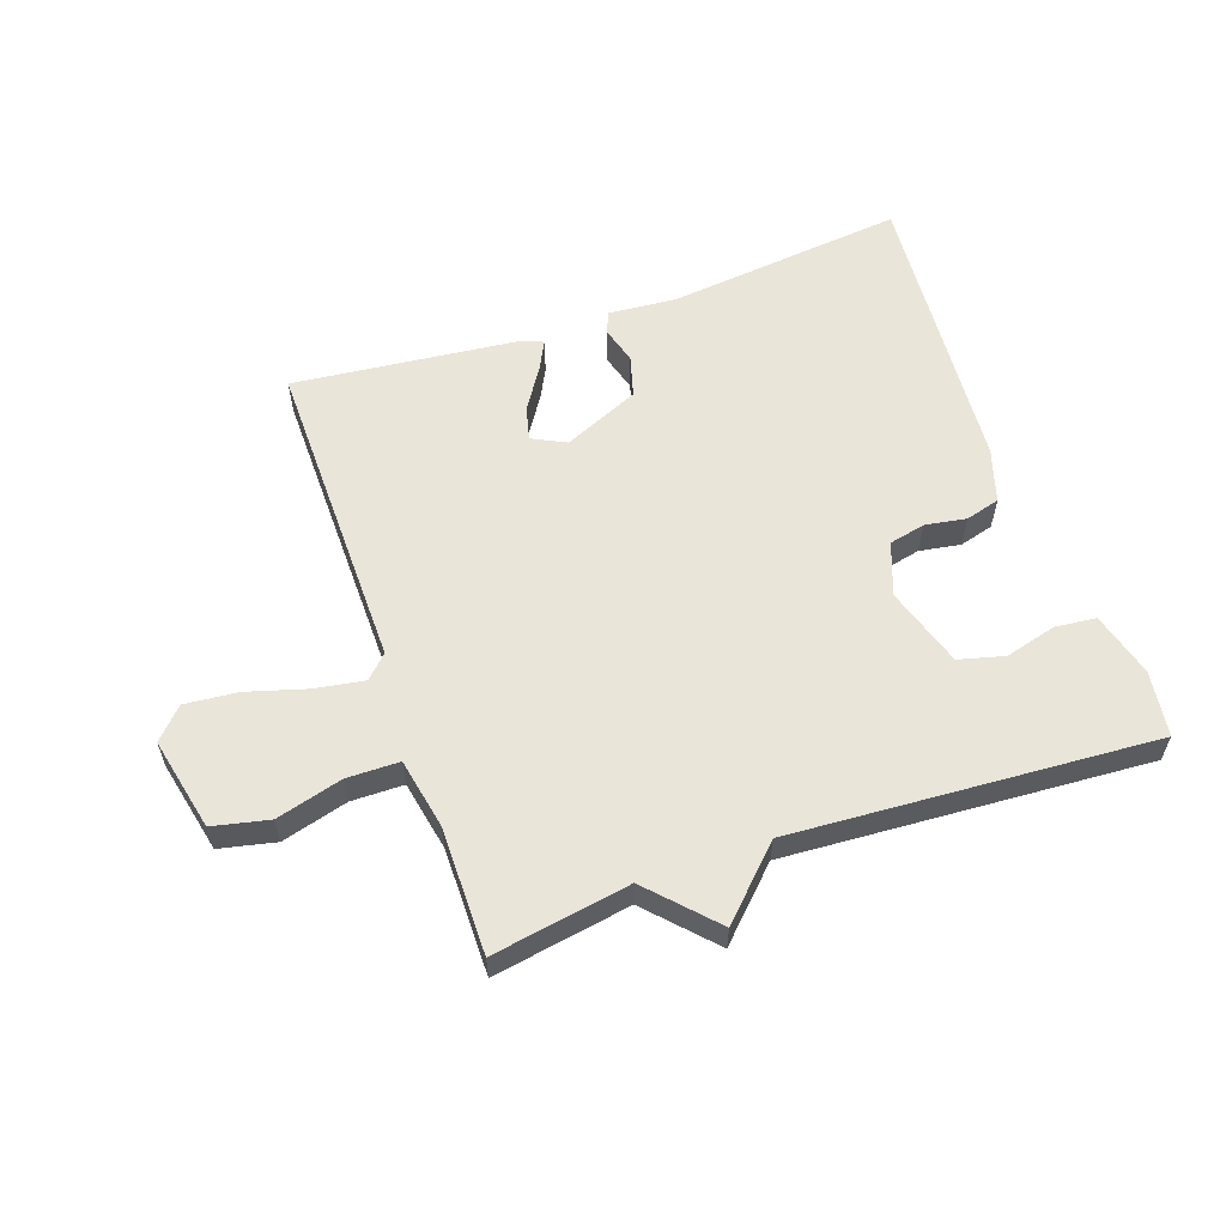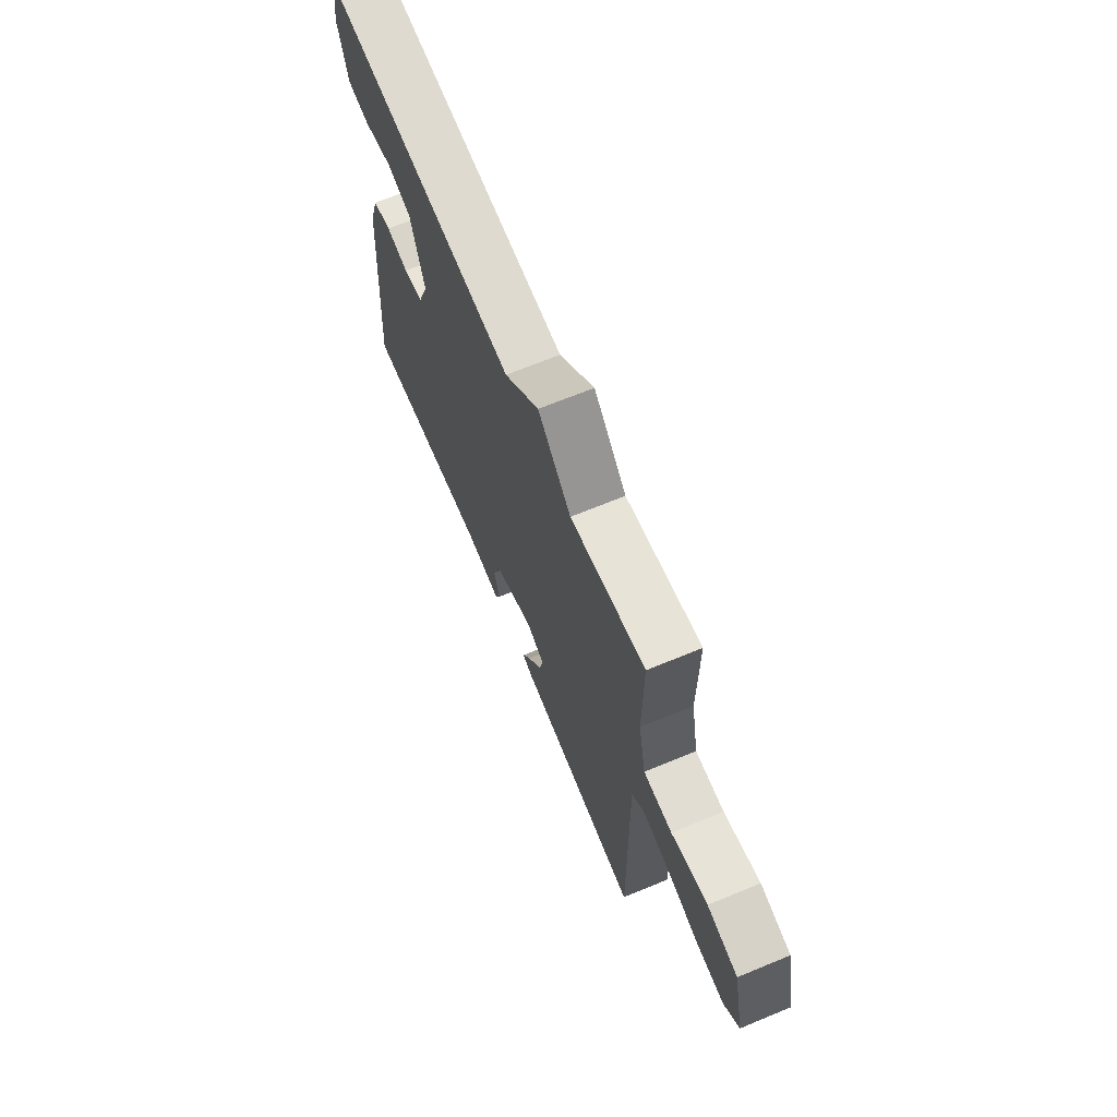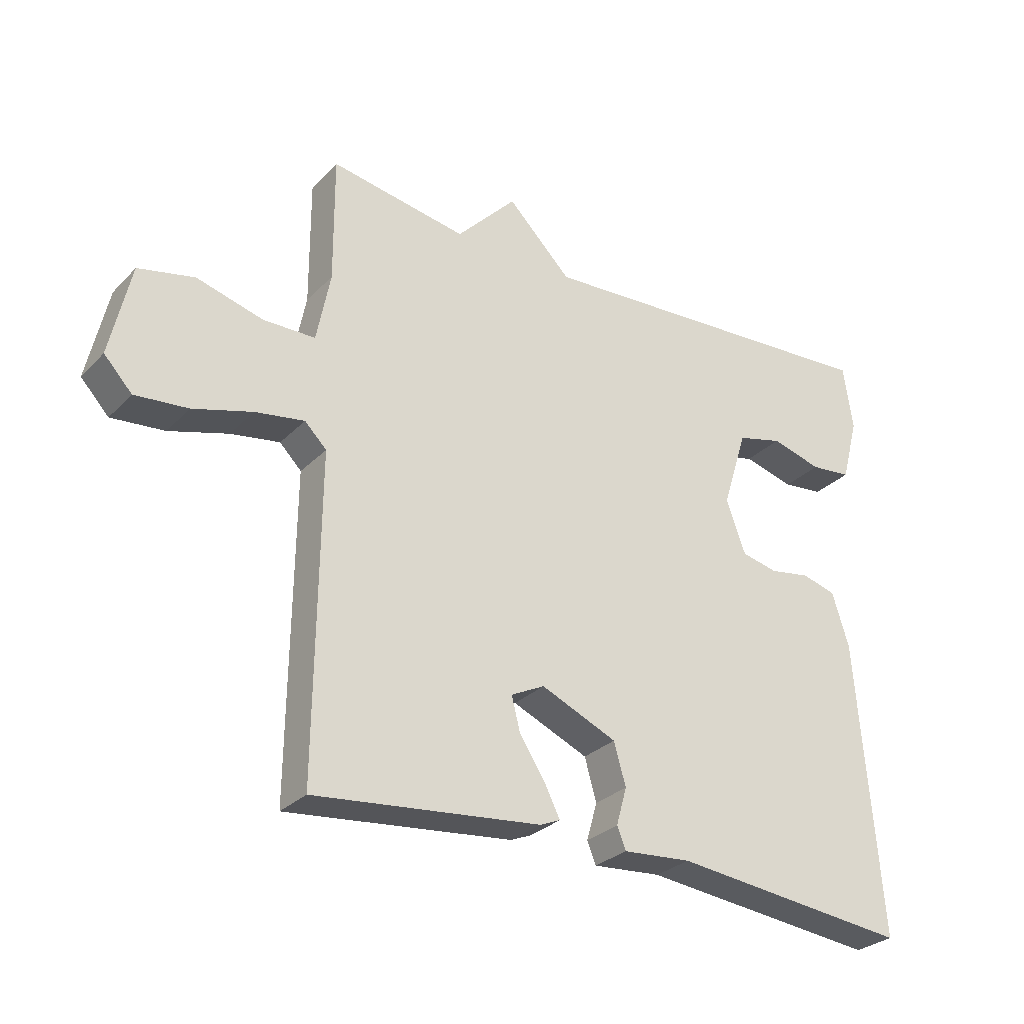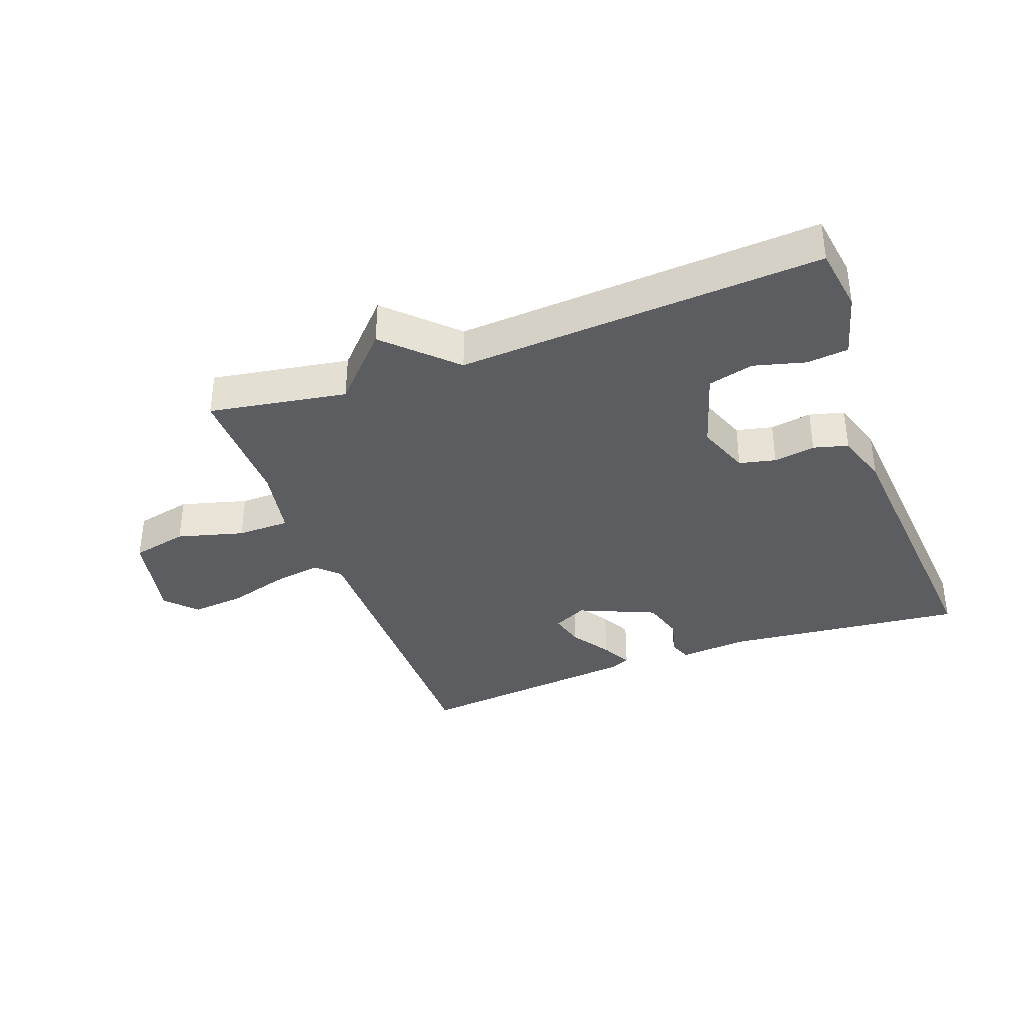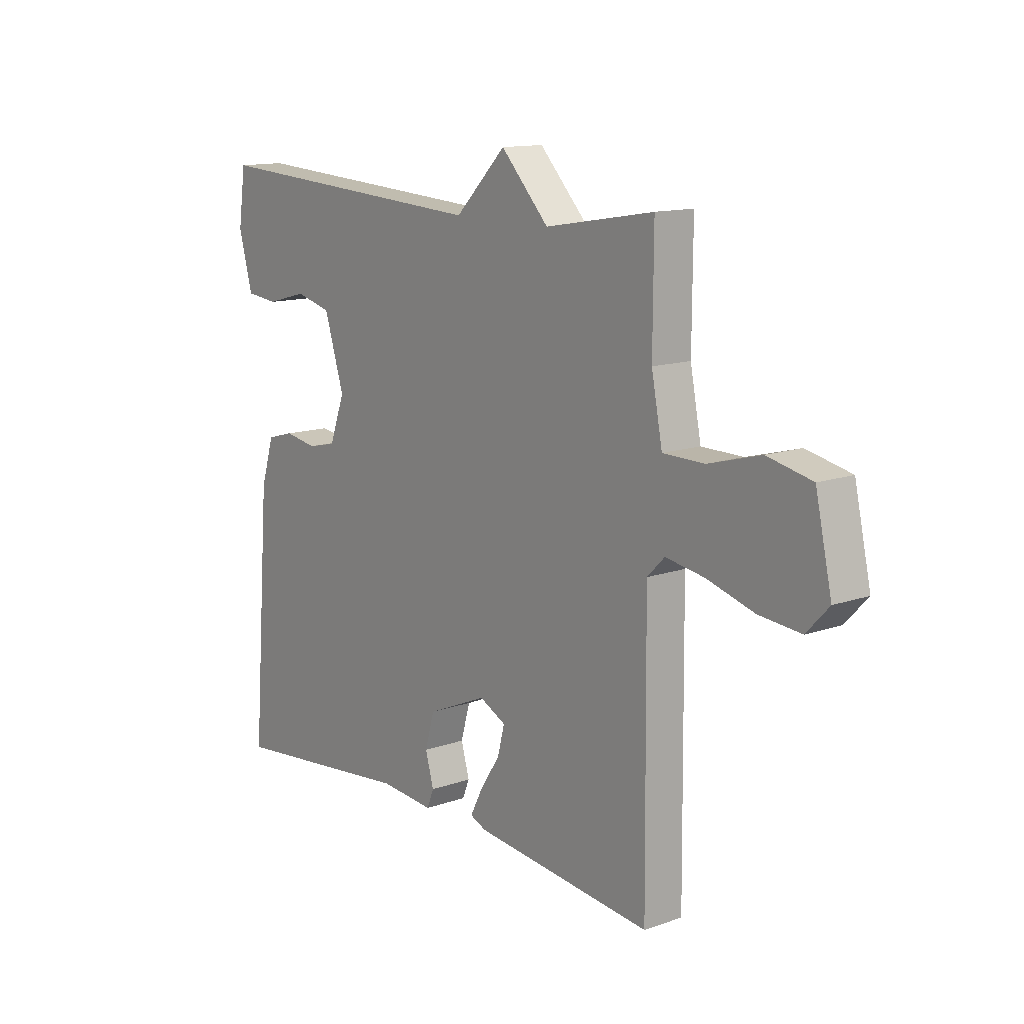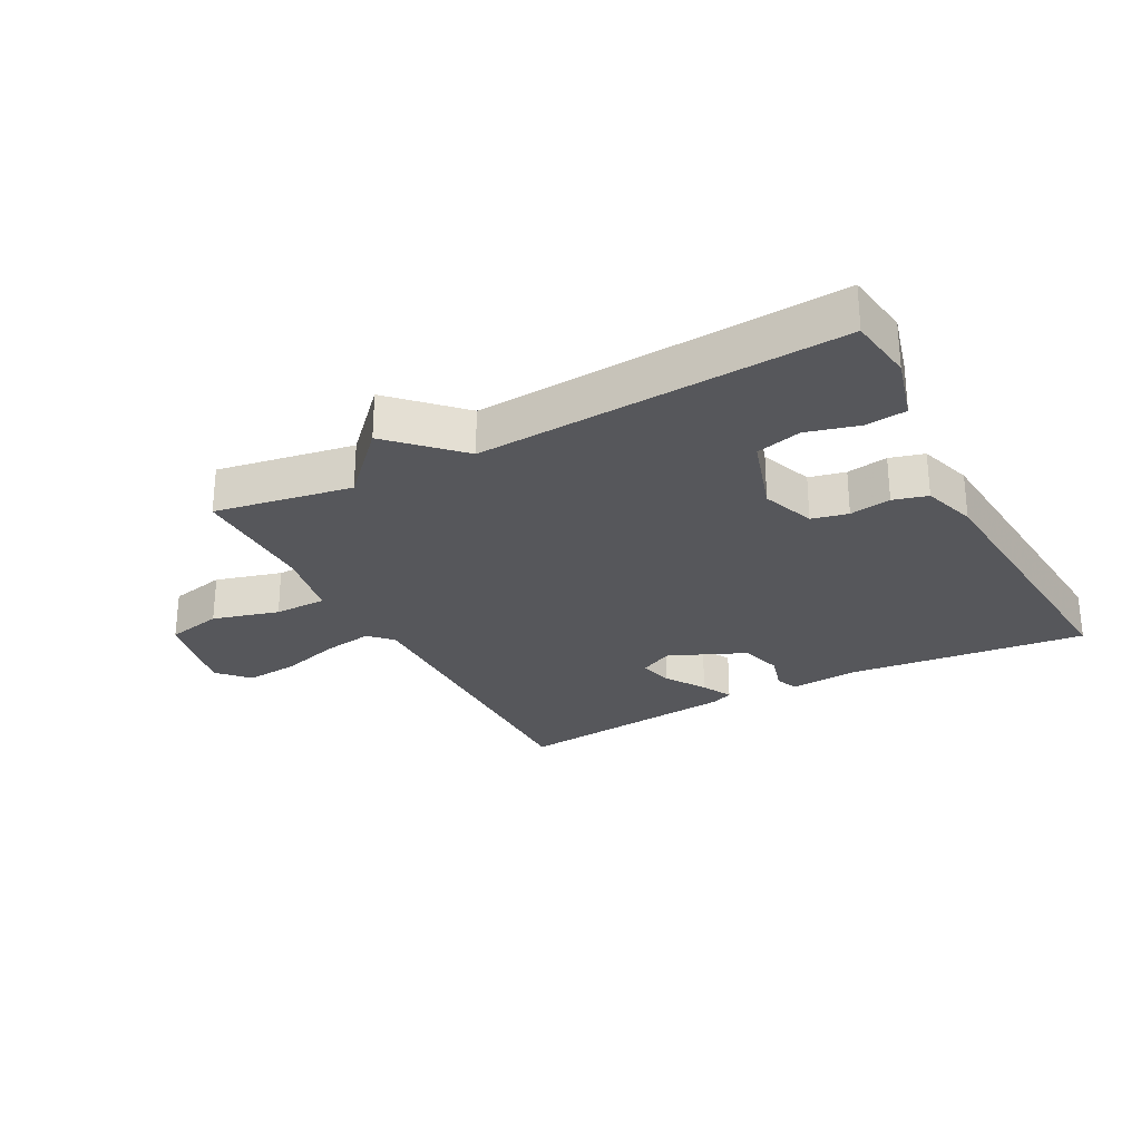
<metadata>
{"format":"obj","ext":"obj","renderer":"f3d","projection":"perspective","resolution":1024,"background":"white","views":[{"elev":58.5,"azim":-19.3,"up":"+Y"},{"elev":67.6,"azim":-112.5,"up":"+Z"},{"elev":-29.0,"azim":-34.6,"up":"+Z"},{"elev":-36.4,"azim":20.4,"up":"+Y"},{"elev":13.1,"azim":-128.6,"up":"+Z"},{"elev":-27.4,"azim":27.9,"up":"+Y"}]}
</metadata>
<code>
v -0.5 0.07 0.5
v -0.28 0.07 0.463
v -0.183 0.07 0.566
v -0.08 0.07 0.463
v 0.5 0.07 0.5
v 0.515 0.07 0.395
v 0.487 0.07 0.291
v 0.421 0.07 0.284
v 0.339 0.07 0.306
v 0.266 0.07 0.287
v 0.226 0.07 0.159
v 0.257 0.07 0.074
v 0.315 0.07 0.061
v 0.381 0.07 0.072
v 0.436 0.07 0.057
v 0.463 0.07 -0.029
v 0.5 0.07 -0.5
v 0.118 0.07 -0.459
v 0.008 0.07 -0.468
v -0.006 0.07 -0.433
v 0.011 0.07 -0.373
v -0.008 0.07 -0.306
v -0.13 0.07 -0.253
v -0.184 0.07 -0.28
v -0.17 0.07 -0.335
v -0.129 0.07 -0.398
v -0.104 0.07 -0.447
v -0.137 0.07 -0.461
v -0.5 0.07 -0.5
v -0.495 0.07 0.009
v -0.53 0.07 0.044
v -0.609 0.07 0.031
v -0.704 0.07 0.003
v -0.789 0.07 -0.005
v -0.834 0.07 0.043
v -0.801 0.07 0.192
v -0.711 0.07 0.212
v -0.605 0.07 0.183
v -0.521 0.07 0.184
v -0.499 0.07 0.297
v -0.5 0 0.5
v -0.28 0 0.463
v -0.183 0 0.566
v -0.08 0 0.463
v 0.5 0 0.5
v 0.515 0 0.395
v 0.487 0 0.291
v 0.421 0 0.284
v 0.339 0 0.306
v 0.266 0 0.287
v 0.226 0 0.159
v 0.257 0 0.074
v 0.315 0 0.061
v 0.381 0 0.072
v 0.436 0 0.057
v 0.463 0 -0.029
v 0.5 0 -0.5
v 0.118 0 -0.459
v 0.008 0 -0.468
v -0.006 0 -0.433
v 0.011 0 -0.373
v -0.008 0 -0.306
v -0.13 0 -0.253
v -0.184 0 -0.28
v -0.17 0 -0.335
v -0.129 0 -0.398
v -0.104 0 -0.447
v -0.137 0 -0.461
v -0.5 0 -0.5
v -0.495 0 0.009
v -0.53 0 0.044
v -0.609 0 0.031
v -0.704 0 0.003
v -0.789 0 -0.005
v -0.834 0 0.043
v -0.801 0 0.192
v -0.711 0 0.212
v -0.605 0 0.183
v -0.521 0 0.184
v -0.499 0 0.297
f 36 37 38
f 35 36 38
f 34 35 38
f 33 34 38
f 32 33 38
f 31 32 38 39
f 30 31 39 40
f 28 29 30
f 27 28 30
f 26 27 30
f 25 26 30
f 30 40 1
f 25 30 1
f 24 25 1
f 18 19 20 21
f 18 21 22
f 17 18 22
f 16 17 22
f 15 16 22
f 14 15 22
f 13 14 22
f 12 13 22 23
f 7 8 9
f 6 7 9
f 5 6 9
f 4 5 9
f 4 9 10
f 2 3 4
f 2 4 10 11
f 12 23 24
f 11 12 24
f 2 11 24
f 1 2 24
f 78 77 76
f 78 76 75
f 78 75 74
f 78 74 73
f 78 73 72
f 79 78 72 71
f 80 79 71 70
f 70 69 68
f 70 68 67
f 70 67 66
f 70 66 65
f 41 80 70
f 41 70 65
f 41 65 64
f 61 60 59 58
f 62 61 58
f 62 58 57
f 62 57 56
f 62 56 55
f 62 55 54
f 62 54 53
f 63 62 53 52
f 49 48 47
f 49 47 46
f 49 46 45
f 49 45 44
f 50 49 44
f 44 43 42
f 51 50 44 42
f 64 63 52
f 64 52 51
f 64 51 42
f 64 42 41
f 1 41 42 2
f 2 42 43 3
f 3 43 44 4
f 4 44 45 5
f 5 45 46 6
f 6 46 47 7
f 7 47 48 8
f 8 48 49 9
f 9 49 50 10
f 10 50 51 11
f 11 51 52 12
f 12 52 53 13
f 13 53 54 14
f 14 54 55 15
f 15 55 56 16
f 16 56 57 17
f 17 57 58 18
f 18 58 59 19
f 19 59 60 20
f 20 60 61 21
f 21 61 62 22
f 22 62 63 23
f 23 63 64 24
f 24 64 65 25
f 25 65 66 26
f 26 66 67 27
f 27 67 68 28
f 28 68 69 29
f 29 69 70 30
f 30 70 71 31
f 31 71 72 32
f 32 72 73 33
f 33 73 74 34
f 34 74 75 35
f 35 75 76 36
f 36 76 77 37
f 37 77 78 38
f 38 78 79 39
f 39 79 80 40
f 40 80 41 1

</code>
